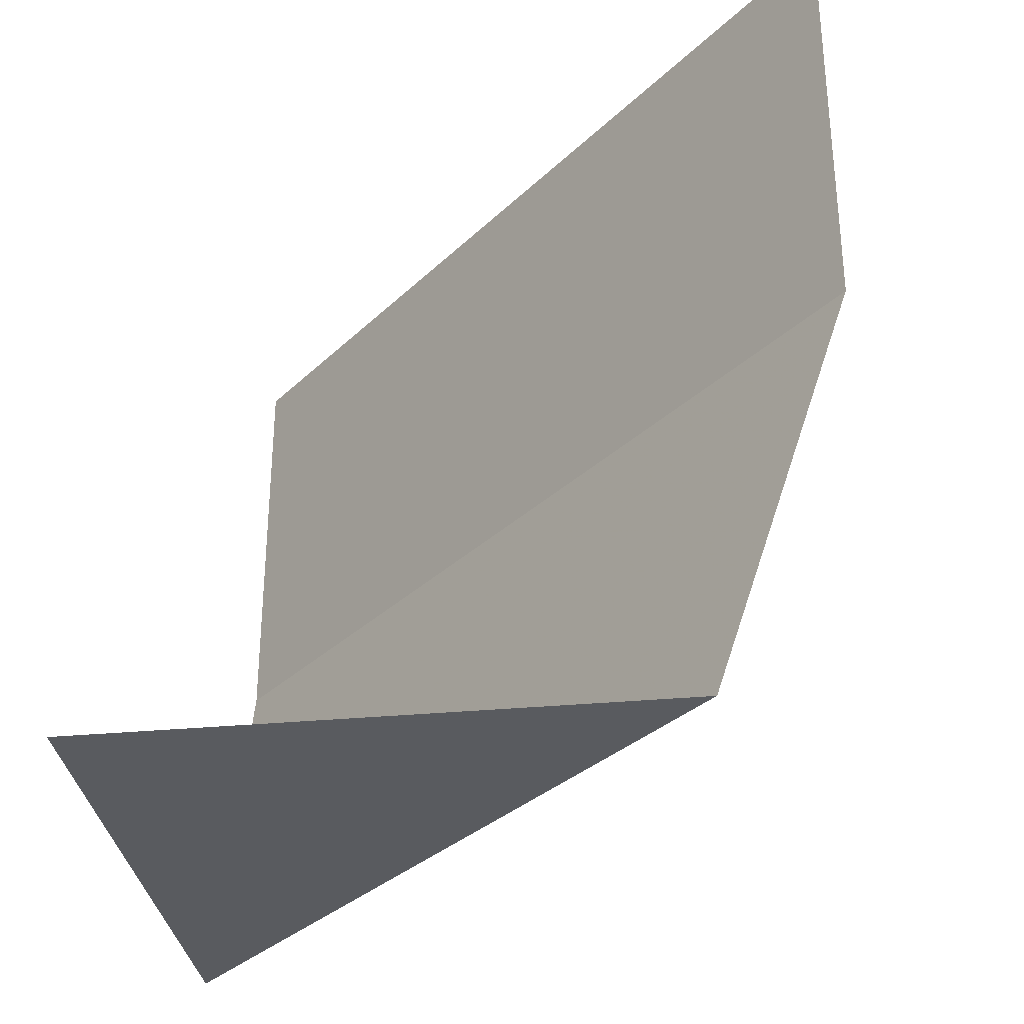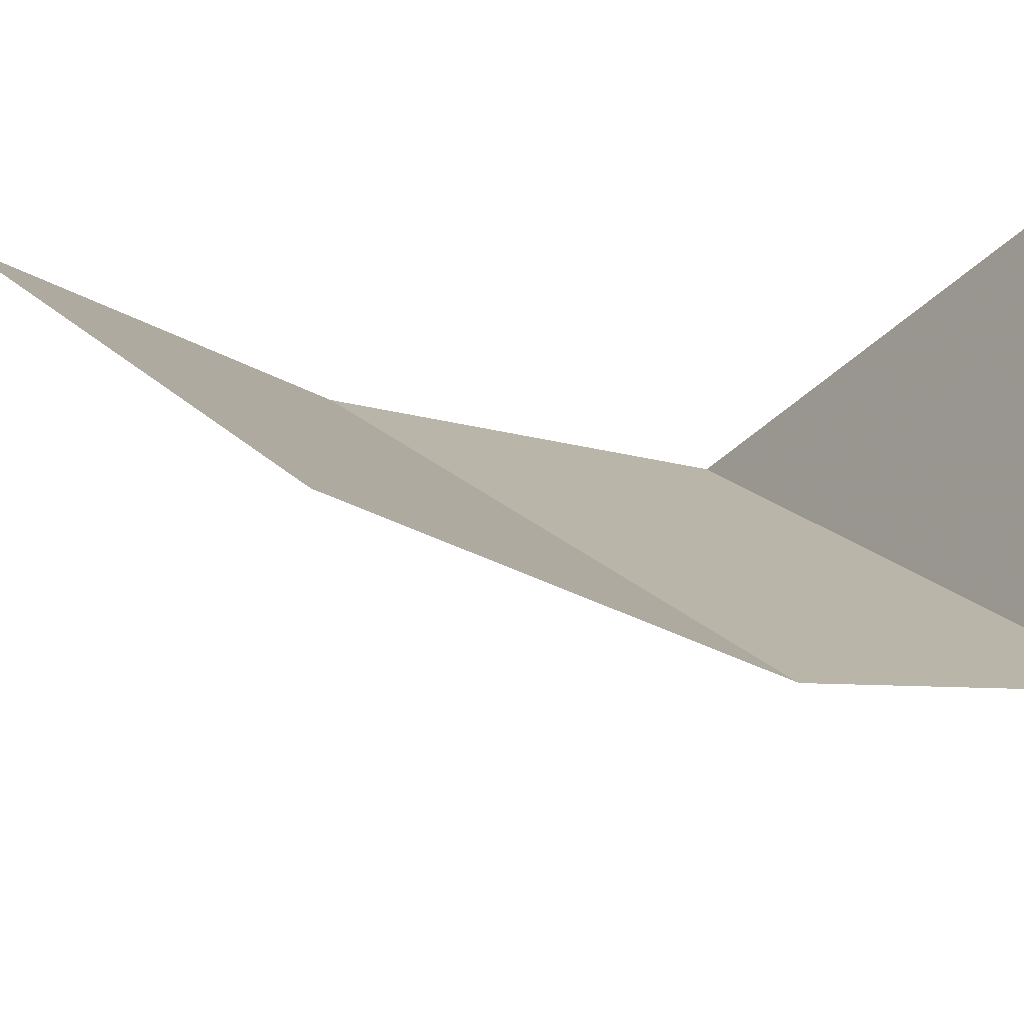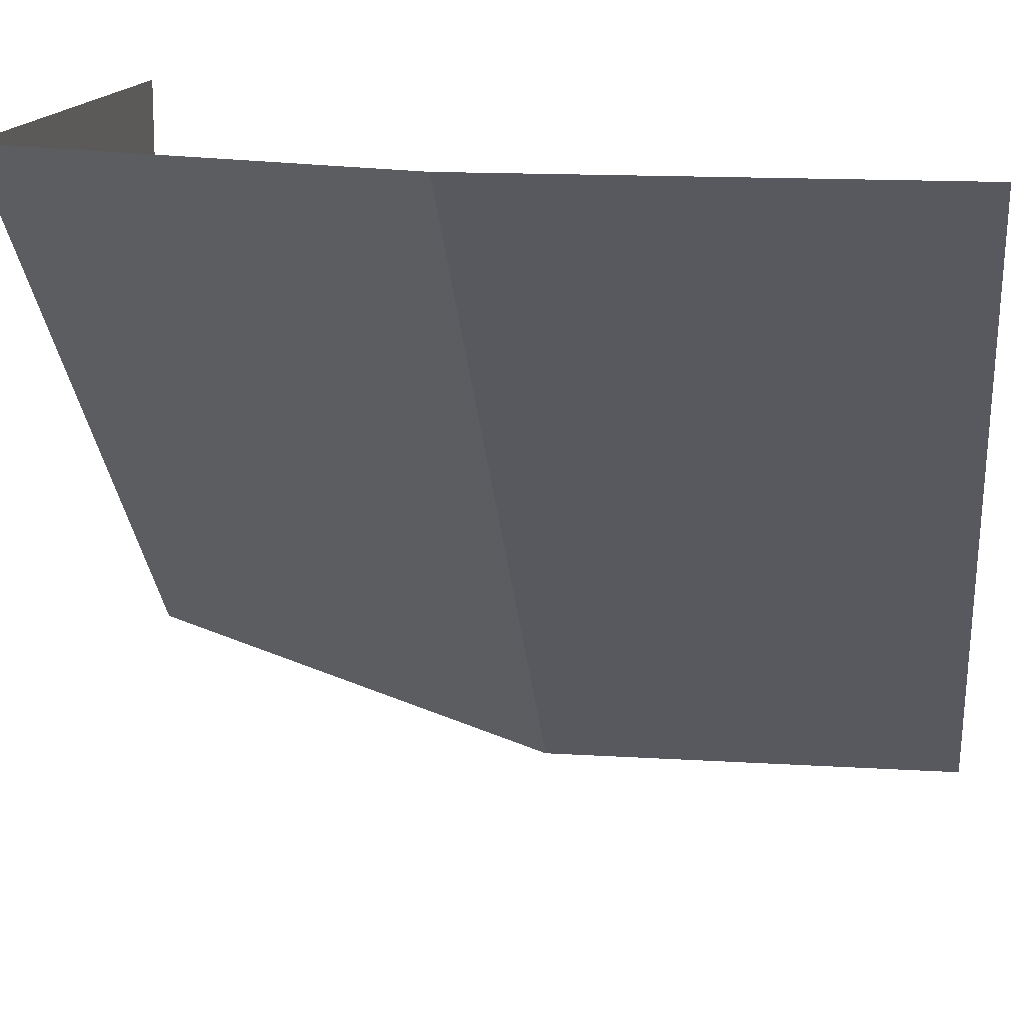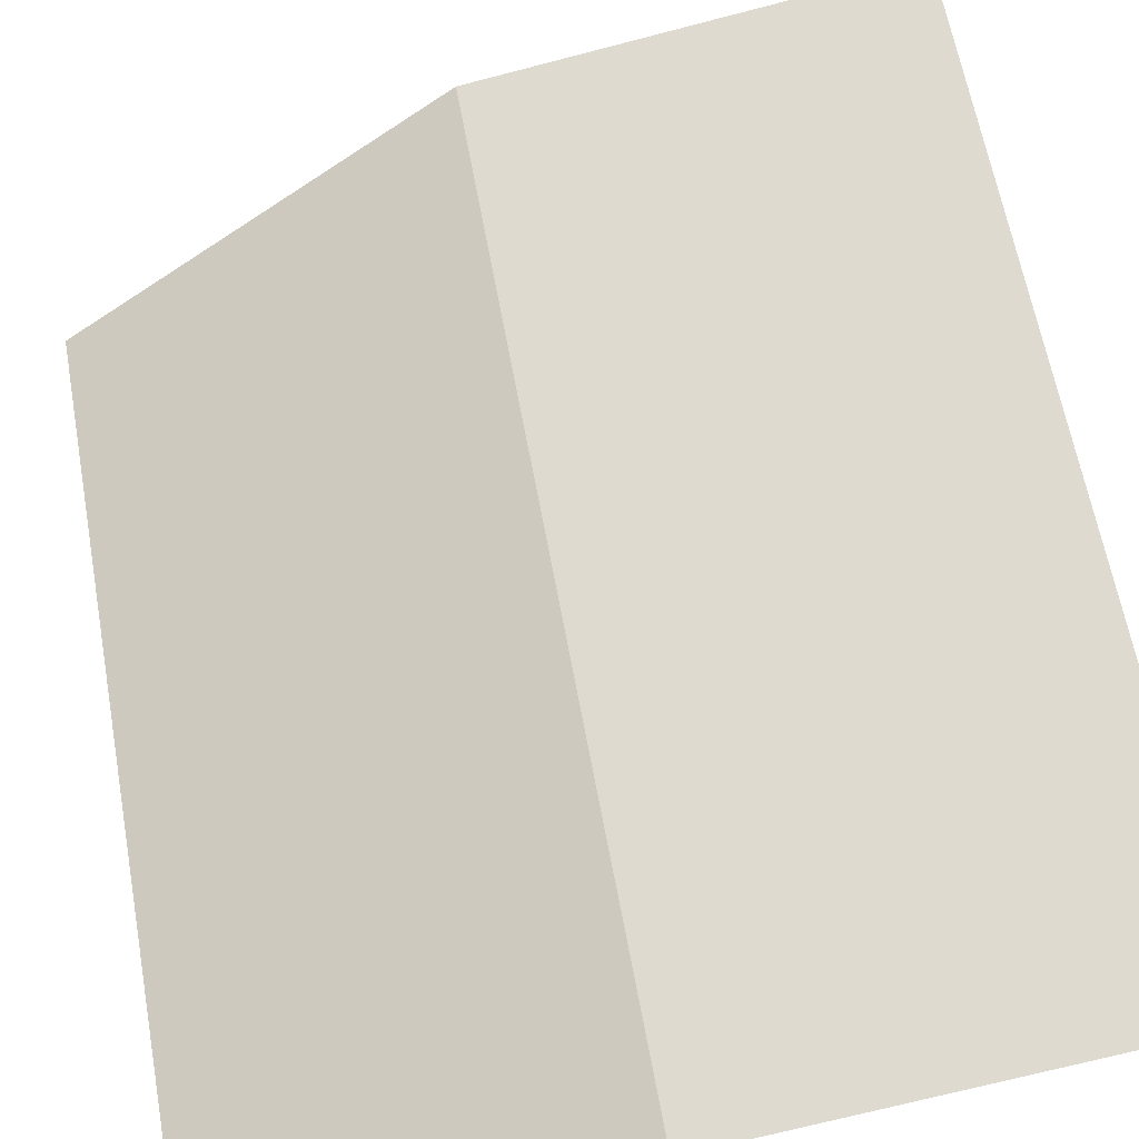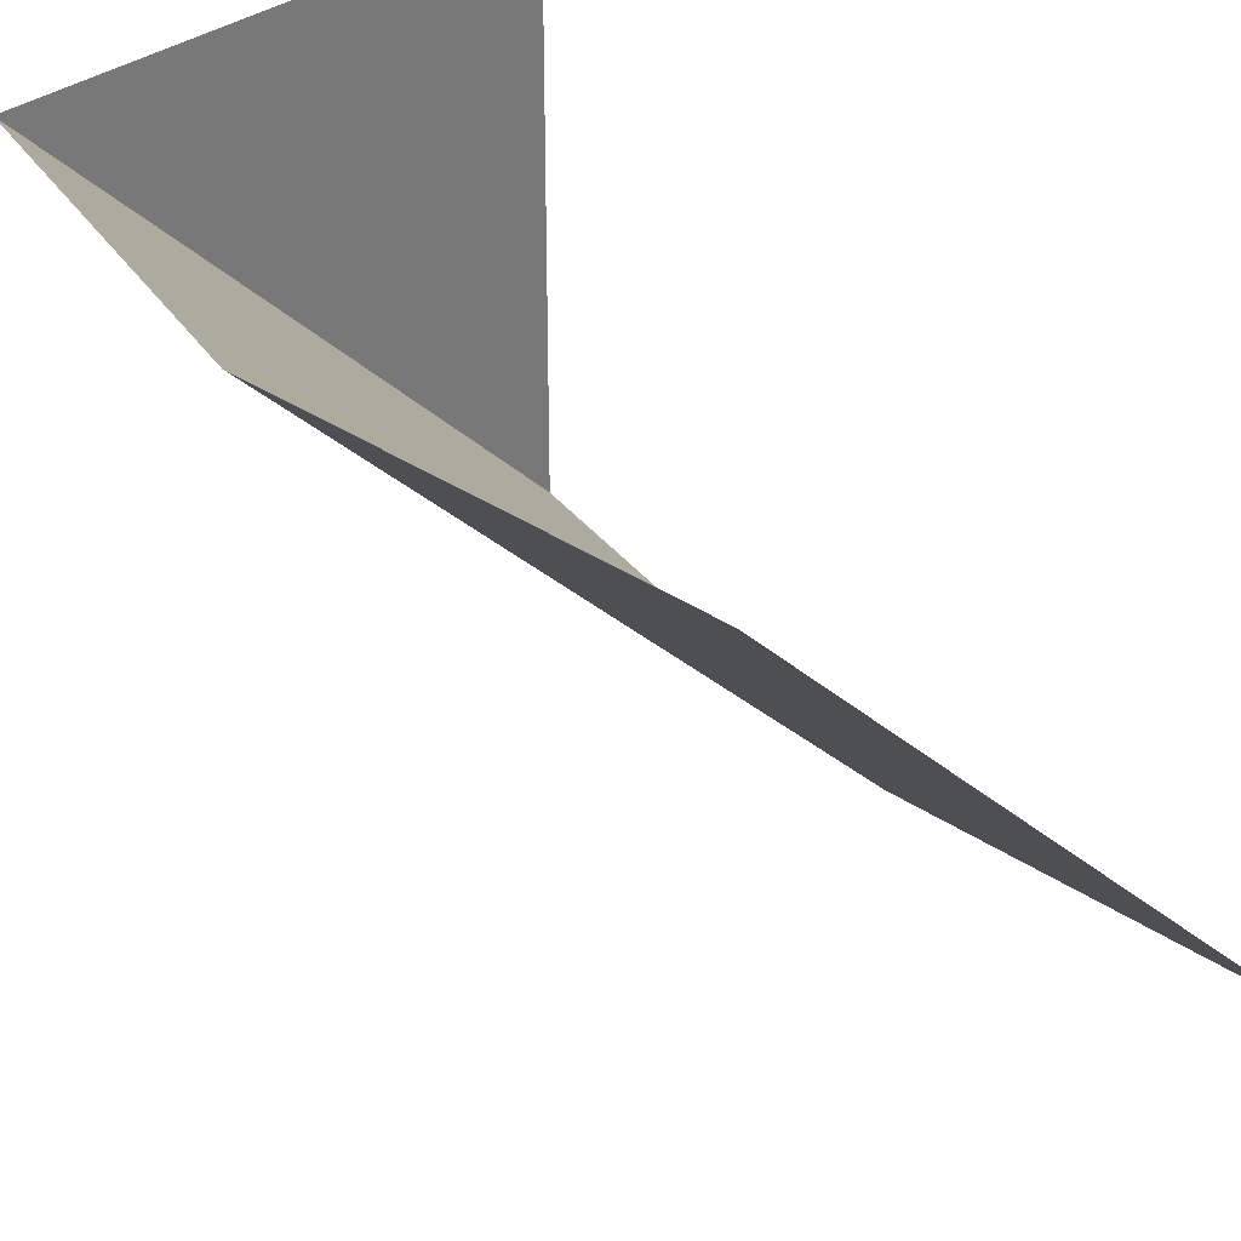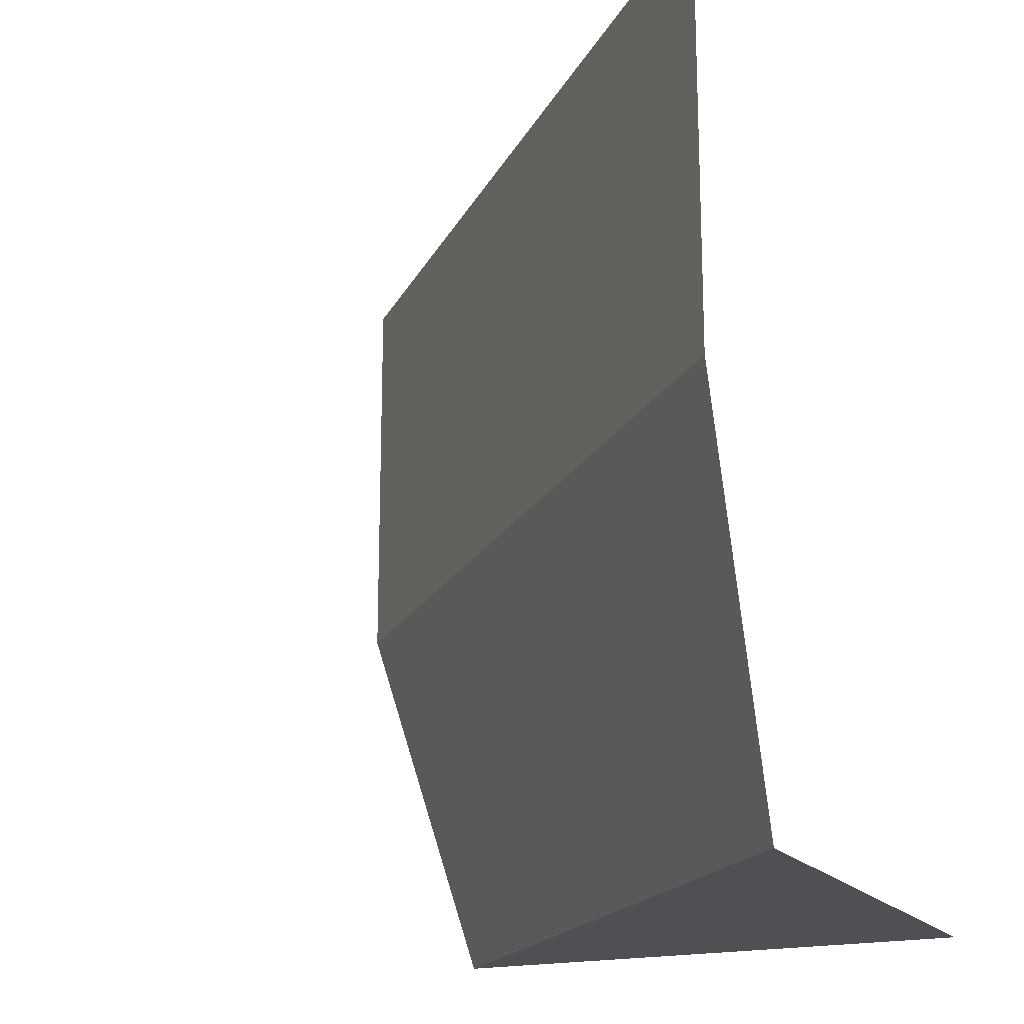
<metadata>
{"format":"obj","ext":"obj","renderer":"f3d","projection":"perspective","resolution":1024,"background":"white","views":[{"elev":-32.5,"azim":7.5,"up":"+Y"},{"elev":-35.0,"azim":-125.6,"up":"+Z"},{"elev":14.1,"azim":98.0,"up":"+Z"},{"elev":-71.9,"azim":104.5,"up":"+Z"},{"elev":33.3,"azim":133.2,"up":"+Z"},{"elev":-18.5,"azim":-154.5,"up":"+Y"}]}
</metadata>
<code>
v -0.2969 -0.5625 0.5
v -0.5 -0.5625 0.2969
v -0.5 -0.4375 0.2969
v -0.2969 -0.4375 0.5
v -0.3359 -0.6797 0.5
v -0.5 -0.6797 0.3359
v -0.5 -0.6797 0.5
f 1 2 3
f 1 3 4
f 5 6 2
f 5 2 1
f 7 6 5

</code>
